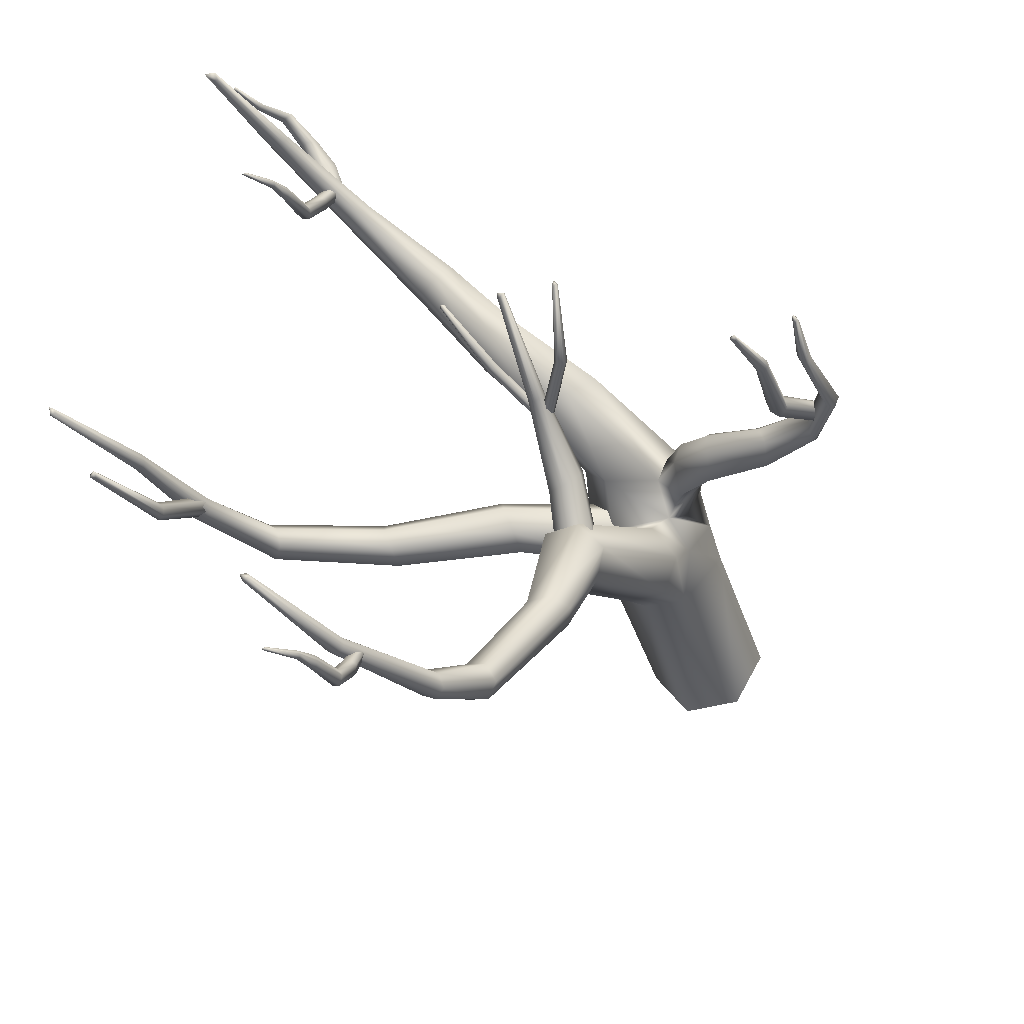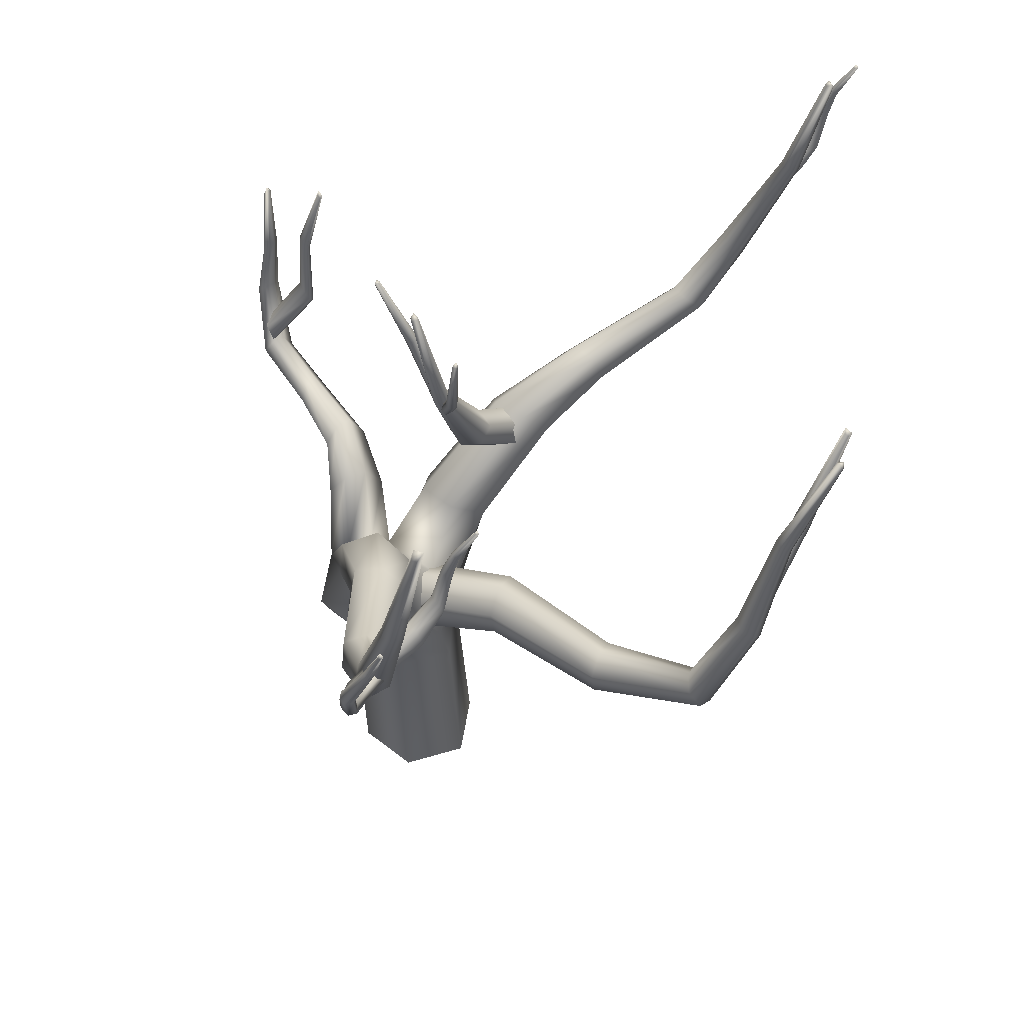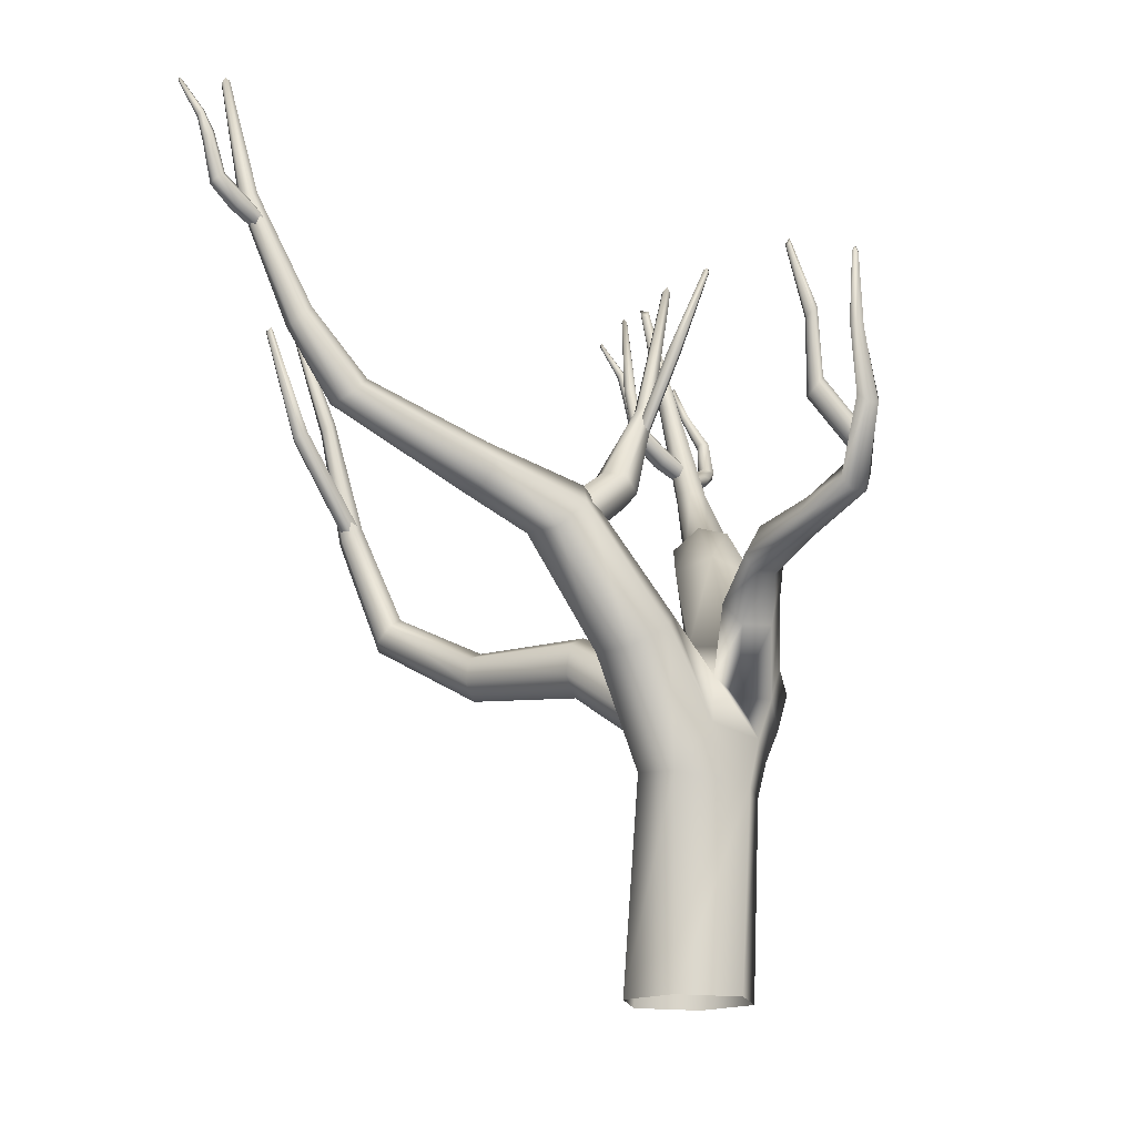
<metadata>
{"format":"obj","ext":"obj","renderer":"f3d","projection":"perspective","resolution":1024,"background":"white","views":[{"elev":-38.7,"azim":-160.6,"up":"+Z"},{"elev":49.7,"azim":41.4,"up":"+Y"},{"elev":-15.4,"azim":-137.5,"up":"+Y"}]}
</metadata>
<code>
v  6.602 0 -1.333
v  1.881 0 -8.623
v  0.2179 26.85 -7.633
v  5.967 24.89 -0.1771
v  -6.024 0 -8.623
v  -5.475 26.38 -7.662
v  -10.23 0 -1.333
v  -10.87 24.89 -0.1771
v  -6.024 0 5.957
v  -6.659 24.89 6.553
v  2.393 0 5.957
v  1.758 24.89 6.553
v  37.84 107.2 36.73
v  36.48 106.8 37
v  36.72 105.9 37.7
v  37.46 106.1 37.56
v  24.65 108.2 -53.88
v  25.26 108.6 -54.11
v  24.38 108.4 -54.72
v  24.2 108.2 -54.19
v  1.95 42.53 -12.26
v  -0.7371 45.19 -8.443
v  1.465 38.63 -1.838
v  2.493 32.63 -4.48
v  -0.7371 39.86 -16.07
v  -6.111 39.86 -16.07
v  -8.798 42.53 -12.26
v  -8.198 32.49 -3.683
v  -6.111 45.19 -8.443
v  -6.952 38.63 -1.838
v  5.819 30.71 1.468
v  -11.02 30.71 1.468
v  -6.807 29.56 8.067
v  1.61 29.56 8.067
v  0.7211 44.27 2.704
v  4.366 41.88 7.272
v  5.674 36.02 3.865
v  -6.747 42.94 1.801
v  -36.18 83.44 -10.61
v  -36.55 82.94 -11.21
v  -36.68 82.36 -10.72
v  -36.4 82.68 -10.36
v  -6.952 33.76 10.34
v  -6.568 38.72 12.74
v  -10.36 40.43 6.548
v  -11.16 36.02 3.865
v  1.465 33.76 10.34
v  0.7211 38.72 12.74
v  -8.991 35.9 0.1095
v  6.648 57.12 -20.66
v  4.617 60.28 -17.87
v  4.017 54.04 -23.02
v  -0.6448 54.14 -22.59
v  -2.676 57.3 -19.8
v  -0.0444 60.37 -17.44
v  7.673 59.98 -31.25
v  6.349 62.95 -30.71
v  5.719 57.39 -31.86
v  2.441 57.77 -31.93
v  1.118 60.75 -31.39
v  3.072 63.34 -30.78
v  13.89 67.81 -44.91
v  12.27 69.34 -43.56
v  12.97 66.29 -46.83
v  10.42 66.31 -47.39
v  8.793 67.84 -46.04
v  9.717 69.35 -44.12
v  16.09 76.54 -49.93
v  14.6 77.59 -49.32
v  15.86 75.28 -51.36
v  14.14 75.06 -52.18
v  12.65 76.11 -51.57
v  12.88 77.37 -50.14
v  21.33 92.13 -53.34
v  20.24 92.45 -52.87
v  21.39 91.66 -54.47
v  20.37 91.51 -55.14
v  19.28 91.84 -54.67
v  19.22 92.31 -53.54
v  25.2 107.9 -54.62
v  24.75 107.9 -54.93
v  8.366 56.64 9.275
v  9.513 53.56 11.96
v  2.07 57.45 9.053
v  -8.095 42.86 5.189
v  -1.55 55.18 12.52
v  -0.1553 52.36 14.58
v  6.25 51.54 15.84
v  14.24 61.89 15.87
v  14.17 58.04 16.37
v  11.13 64.75 17.34
v  7.939 63.76 19.32
v  7.424 59.35 19.95
v  10.54 56.5 18.48
v  21.42 65.75 26.99
v  22.44 63.08 28.1
v  18.5 67.43 28.08
v  16.61 66.44 30.28
v  17.47 63.31 31.68
v  20.38 61.63 30.59
v  29.67 77.12 34.93
v  31.04 76.43 36.59
v  27.07 76.99 34.98
v  25.84 76.18 36.69
v  27.22 75.24 38.68
v  29.82 75.37 38.63
v  34.53 91.74 37.05
v  35.53 91.8 38.09
v  32.92 91.34 37.28
v  32.32 91.01 38.54
v  33.38 90.97 39.83
v  34.98 91.37 39.61
v  37.2 106.1 36.35
v  36.46 105.9 36.49
v  -11.25 50.46 -2.022
v  -12.38 50.58 0.9465
v  -10.79 46.35 -4.681
v  -12.11 43.94 -2.645
v  -13.97 44.14 0.6399
v  -13.95 48.32 2.447
v  -17.04 54.62 -5.139
v  -17.08 55 -2.457
v  -16.17 50.97 -7.017
v  -15.84 49.12 -4.783
v  -16.37 49.45 -1.621
v  -17.13 53.11 -0.5754
v  -25.49 56.17 -6.794
v  -24.97 56.54 -4.647
v  -24.93 53.19 -8.476
v  -24.03 51.75 -6.763
v  -23.79 52.05 -4.127
v  -24.45 55.03 -3.132
v  -32.22 59.16 -7.557
v  -32.54 59.25 -5.819
v  -32.08 56.82 -8.989
v  -32.52 55.49 -7.698
v  -33.22 55.62 -5.715
v  -33.17 57.99 -4.8
v  -35.45 66.42 -9.587
v  -35.78 66.28 -8.333
v  -36.15 65.27 -11.09
v  -37.06 64.42 -10.44
v  -37.63 64.41 -9.002
v  -36.76 65.6 -7.864
v  -34.61 74.85 -9.685
v  -34.84 74.74 -8.894
v  -35.15 74.27 -10.7
v  -35.82 73.8 -10.34
v  -36.19 73.78 -9.425
v  -35.54 74.39 -8.634
v  -35.98 82.91 -10.87
v  -36.21 82.6 -11.34
v  30.65 79.55 36.34
v  29.67 79.97 36.67
v  31.05 81.98 41.44
v  32.07 81.53 40.74
v  28.24 79.04 36.87
v  29.33 80.95 41.78
v  28.6 77.92 36.64
v  29.59 79.69 41.18
v  29.8 77.39 36.45
v  30.88 79.07 40.56
v  30.94 78.5 36.3
v  32.29 80.31 40.39
v  32.87 83.89 44.88
v  33.79 83.44 44.75
v  31.53 83.12 45.33
v  31.89 82.08 45.52
v  33.02 81.58 45.55
v  34.08 82.52 45.08
v  34.49 88.25 46.09
v  35.12 87.83 46.08
v  33.61 88.12 46.86
v  33.88 87.53 47.36
v  34.68 87.12 47.43
v  35.37 87.37 46.62
v  36.51 92.54 44.6
v  36.91 92.26 44.61
v  35.97 92.56 45.14
v  36.16 92.23 45.5
v  36.67 91.96 45.56
v  37.08 92.02 44.99
v  38.23 96.7 44.56
v  38.45 96.58 44.56
v  38.25 97.3 44.77
v  38.05 96.51 44.99
v  38.32 96.4 45.02
v  38.74 97.09 44.7
v  29.35 81.28 37
v  30.46 81.26 37.06
v  31.68 83.87 32.54
v  30.39 83.85 32.8
v  31.43 79.84 37.13
v  32.89 82.24 32.55
v  30.62 78.96 37.03
v  32 81.17 32.81
v  29.32 78.96 36.76
v  30.44 81.11 32.88
v  28.7 80.43 36.75
v  29.63 82.81 32.84
v  32.02 86.5 29.11
v  31.01 86.47 28.87
v  33.04 85.28 28.95
v  32.42 84.48 28.48
v  31.27 84.49 28.02
v  30.54 85.76 28.31
v  32.56 91.06 28.27
v  31.86 91.24 28.02
v  33.26 90.24 27.79
v  32.83 89.99 27.13
v  32.07 90.3 26.75
v  31.56 91.06 27.35
v  33.18 93.98 27.12
v  32.71 94.02 27
v  33.64 93.43 26.89
v  33.34 93.15 26.57
v  32.81 93.24 26.35
v  32.48 93.79 26.64
v  35.05 97.9 25.41
v  34.82 97.92 25.35
v  35.44 98.07 25.14
v  35.11 97.48 25.16
v  34.85 97.52 25.06
v  34.94 98.24 25.03
v  59.69 98.1 -10.67
v  60.29 98.47 -10.47
v  60.19 97.99 -11.42
v  59.64 97.85 -11.16
v  -1.565 38.69 0.7065
v  1.227 36.97 4.047
v  16.33 44.79 2.315
v  15.21 47.19 -0.673
v  3.586 32.99 3.305
v  16.53 40.85 1.74
v  3.153 30.74 -0.778
v  15.61 39.3 -1.823
v  0.3609 32.47 -4.119
v  14.49 41.7 -4.811
v  -1.998 36.44 -3.376
v  14.29 45.64 -4.236
v  34.25 46.12 1.855
v  33.39 48.13 -0.6183
v  34.34 42.86 1.378
v  33.56 41.6 -1.573
v  32.7 43.61 -4.047
v  32.61 46.87 -3.569
v  49.06 54.14 0.0802
v  47.33 54.85 -1.74
v  50.67 52.14 -0.3655
v  50.56 50.85 -2.632
v  48.83 51.56 -4.452
v  47.22 53.56 -4.006
v  53.57 67.74 -3.607
v  52.03 67.8 -4.743
v  55.12 66.73 -4.143
v  55.11 65.79 -5.814
v  53.57 65.85 -6.95
v  52.02 66.86 -6.414
v  55.64 82.55 -7.147
v  54.63 82.76 -7.808
v  56.51 81.79 -7.573
v  56.36 81.24 -8.66
v  55.35 81.45 -9.321
v  54.48 82.2 -8.895
v  60.58 97.74 -10.58
v  60.53 97.49 -11.07
v  55.1 93.12 -19.58
v  55.07 93.81 -19.37
v  55.99 93.28 -19.52
v  55.58 92.84 -19.66
v  52.43 66.93 -6.295
v  52.14 67.77 -5.199
v  52.43 79.53 -14.82
v  52.58 78.9 -15.86
v  53.1 67.96 -4.178
v  53.32 79.52 -13.97
v  54.35 67.31 -4.253
v  54.35 78.89 -14.16
v  54.64 66.47 -5.349
v  54.5 78.27 -15.21
v  53.68 66.28 -6.37
v  53.61 78.27 -16.06
v  55.45 93.47 -18.75
v  55.92 93.2 -18.83
v  0.6311 89.78 -1.712
v  0.1245 90.24 -1.472
v  0.9957 89.97 -0.9027
v  1.082 89.64 -1.419
v  1.286 57.23 -21.39
v  -1.366 55.45 -20.57
v  -1.322 62.83 -11.07
v  0.9308 63.35 -12.76
v  -1.045 52.24 -19.88
v  -1.138 61.04 -9.023
v  1.929 50.81 -20.01
v  1.26 59.76 -8.648
v  4.582 52.59 -20.83
v  3.509 60.27 -10.32
v  4.26 55.81 -21.52
v  3.367 62.08 -12.39
v  0.4363 73.33 -5.245
v  1.534 73.39 -5.793
v  0.3508 72.95 -4.08
v  1.363 72.63 -3.463
v  2.461 72.69 -4.011
v  2.546 73.07 -5.176
v  0.0855 89.66 -0.9274
v  0.5364 89.52 -0.6338
v  -7.243 90.19 -2.045
v  -7.003 90.6 -1.895
v  -7.345 90.55 -2.542
v  -7.42 90.17 -2.379
v  0.1256 70.53 -4.896
v  0.9473 70.82 -4.833
v  -3.788 79.56 -4.655
v  -4.576 79.27 -4.668
v  1.481 70.76 -5.522
v  -3.405 79.76 -5.372
v  1.194 70.42 -6.272
v  -3.81 79.68 -6.102
v  0.3723 70.13 -6.334
v  -4.599 79.4 -6.115
v  -0.1619 70.19 -5.646
v  -4.982 79.19 -5.398
v  -6.726 90.47 -2.341
v  -6.903 90.44 -2.676
v  9.41 88.35 0.3232
v  9.177 88.78 0.3776
v  9.506 88.43 0.9306
v  9.581 88.17 0.6087
v  1.796 69.75 -6.417
v  0.9784 70.05 -6.348
v  5.802 77.78 -2.371
v  6.587 77.51 -2.483
v  0.4306 69.69 -5.771
v  5.407 77.64 -1.645
v  0.7002 69.03 -5.263
v  5.797 77.22 -1.032
v  1.518 68.74 -5.332
v  6.582 76.95 -1.143
v  2.066 69.1 -5.909
v  6.977 77.09 -1.869
v  8.89 88.46 0.7082
v  9.061 88.28 0.9937
v  -34.93 61.42 -6.872
v  -33.83 61.44 -6.137
v  -30.22 68.76 -10.07
v  -31.24 68.48 -10.82
v  -32.52 59.88 -5.945
v  -28.57 67.61 -9.903
v  -33.06 58.89 -6.822
v  -28.81 66.57 -10.82
v  -34.23 58.95 -7.875
v  -29.91 66.36 -11.88
v  -35.24 60.55 -7.784
v  -31.29 67.61 -11.76
v  -30.42 77.2 -10.86
v  -31.05 76.99 -11.35
v  -29.27 76.6 -10.84
v  -29.34 75.99 -11.49
v  -30.04 75.84 -12.19
v  -31.02 76.5 -12.01
v  -28.74 84.95 -13.15
v  -28.91 85.42 -13.53
v  -28.22 84.64 -13.13
v  -28.21 84.91 -13.55
v  -28.61 84.28 -13.74
v  -29.05 84.62 -13.69
v  18.38 89.13 -52.78
v  19.21 89.08 -52.75
v  19.71 91.54 -56.32
v  18.69 91.44 -56.14
v  19.99 87.98 -52.71
v  20.66 90.37 -56.86
v  19.41 87.34 -52.78
v  19.96 89.52 -57.03
v  18.41 87.38 -52.97
v  18.73 89.45 -57
v  17.89 88.51 -52.96
v  18.09 90.68 -56.46
v  20.11 93.15 -58.4
v  19.23 93.23 -58.6
v  21.01 92.29 -59.06
v  20.46 91.9 -59.76
v  19.46 92.11 -60.1
v  18.82 92.94 -59.33
v  20.69 98.16 -59.56
v  19.99 98.34 -59.81
v  21.39 97.34 -60.04
v  20.96 97.09 -60.7
v  20.2 97.4 -61.08
v  19.69 98.16 -60.48
v  21.31 101.1 -60.71
v  20.84 101.1 -60.83
v  21.77 100.5 -60.94
v  21.47 100.3 -61.27
v  20.94 100.3 -61.48
v  20.62 100.9 -61.19
v  23.18 105 -62.42
v  22.95 105 -62.48
v  23.57 105.2 -62.69
v  23.24 104.6 -62.67
v  22.98 104.6 -62.77
v  23.07 105.3 -62.8
o Cylinder001
g Cylinder001
f 1 2 3 4
f 2 5 6 3
f 5 7 8 6
f 7 9 10 8
f 9 11 12 10
f 11 1 4 12
f 13 14 15 16
f 17 18 19 20
f 21 22 23 24
f 25 21 24 3
f 26 25 3 6
f 27 26 6 28
f 29 27 28 30
f 22 29 30 23
f 3 24 31 4
f 8 32 28 6
f 10 33 32 8
f 12 34 33 10
f 4 31 34 12
f 23 35 36 37
f 30 38 35 23
f 39 40 41 42
f 43 44 45 46
f 47 48 44 43
f 37 36 48 47
f 24 23 37 31
f 32 46 49 30 28
f 33 43 46 32
f 34 47 43 33
f 31 37 47 34
f 22 21 50 51
f 21 25 52 50
f 25 26 53 52
f 26 27 54 53
f 27 29 55 54
f 29 22 51 55
f 51 50 56 57
f 50 52 58 56
f 52 53 59 58
f 53 54 60 59
f 54 55 61 60
f 55 51 57 61
f 57 56 62 63
f 56 58 64 62
f 58 59 65 64
f 59 60 66 65
f 60 61 67 66
f 61 57 63 67
f 63 62 68 69
f 62 64 70 68
f 64 65 71 70
f 65 66 72 71
f 66 67 73 72
f 67 63 69 73
f 69 68 74 75
f 68 70 76 74
f 70 71 77 76
f 71 72 78 77
f 72 73 79 78
f 73 69 75 79
f 75 74 18 17
f 74 76 80 18
f 76 77 81 80
f 77 78 19 81
f 78 79 20 19
f 79 75 17 20
f 36 35 82 83
f 35 38 84 82
f 38 85 45 86 84
f 45 44 87 86
f 44 48 88 87
f 48 36 83 88
f 83 82 89 90
f 82 84 91 89
f 84 86 92 91
f 86 87 93 92
f 87 88 94 93
f 88 83 90 94
f 90 89 95 96
f 89 91 97 95
f 91 92 98 97
f 92 93 99 98
f 93 94 100 99
f 94 90 96 100
f 96 95 101 102
f 95 97 103 101
f 97 98 104 103
f 98 99 105 104
f 99 100 106 105
f 100 96 102 106
f 102 101 107 108
f 101 103 109 107
f 103 104 110 109
f 104 105 111 110
f 105 106 112 111
f 106 102 108 112
f 108 107 113 13
f 107 109 114 113
f 109 110 14 114
f 110 111 15 14
f 111 112 16 15
f 112 108 13 16
f 85 38 115 116
f 38 30 117 115
f 30 49 118 117
f 49 46 119 118
f 46 45 120 119
f 45 85 116 120
f 116 115 121 122
f 115 117 123 121
f 117 118 124 123
f 118 119 125 124
f 119 120 126 125
f 120 116 122 126
f 122 121 127 128
f 121 123 129 127
f 123 124 130 129
f 124 125 131 130
f 125 126 132 131
f 126 122 128 132
f 128 127 133 134
f 127 129 135 133
f 129 130 136 135
f 130 131 137 136
f 131 132 138 137
f 132 128 134 138
f 134 133 139 140
f 133 135 141 139
f 135 136 142 141
f 136 137 143 142
f 137 138 144 143
f 138 134 140 144
f 140 139 145 146
f 139 141 147 145
f 141 142 148 147
f 142 143 149 148
f 143 144 150 149
f 144 140 146 150
f 146 145 151 39
f 145 147 152 151
f 147 148 40 152
f 148 149 41 40
f 149 150 42 41
f 150 146 39 42
f 153 154 155 156
f 154 157 158 155
f 157 159 160 158
f 159 161 162 160
f 161 163 164 162
f 163 153 156 164
f 156 155 165 166
f 155 158 167 165
f 158 160 168 167
f 160 162 169 168
f 162 164 170 169
f 164 156 166 170
f 166 165 171 172
f 165 167 173 171
f 167 168 174 173
f 168 169 175 174
f 169 170 176 175
f 170 166 172 176
f 172 171 177 178
f 171 173 179 177
f 173 174 180 179
f 174 175 181 180
f 175 176 182 181
f 176 172 178 182
f 178 177 183 184
f 177 179 185 183
f 179 180 186 185
f 180 181 187 186
f 181 182 188 187
f 182 178 184 188
f 189 190 191 192
f 190 193 194 191
f 193 195 196 194
f 195 197 198 196
f 197 199 200 198
f 199 189 192 200
f 192 191 201 202
f 191 194 203 201
f 194 196 204 203
f 196 198 205 204
f 198 200 206 205
f 200 192 202 206
f 202 201 207 208
f 201 203 209 207
f 203 204 210 209
f 204 205 211 210
f 205 206 212 211
f 206 202 208 212
f 208 207 213 214
f 207 209 215 213
f 209 210 216 215
f 210 211 217 216
f 211 212 218 217
f 212 208 214 218
f 214 213 219 220
f 213 215 221 219
f 215 216 222 221
f 216 217 223 222
f 217 218 224 223
f 218 214 220 224
f 39 151 152 40
f 18 80 81 19
f 219 221 224 220
f 221 222 223 224
f 13 113 114 14
f 183 185 188 184
f 185 186 187 188
f 225 226 227 228
f 229 230 231 232
f 230 233 234 231
f 233 235 236 234
f 235 237 238 236
f 237 239 240 238
f 239 229 232 240
f 232 231 241 242
f 231 234 243 241
f 234 236 244 243
f 236 238 245 244
f 238 240 246 245
f 240 232 242 246
f 242 241 247 248
f 241 243 249 247
f 243 244 250 249
f 244 245 251 250
f 245 246 252 251
f 246 242 248 252
f 248 247 253 254
f 247 249 255 253
f 249 250 256 255
f 250 251 257 256
f 251 252 258 257
f 252 248 254 258
f 254 253 259 260
f 253 255 261 259
f 255 256 262 261
f 256 257 263 262
f 257 258 264 263
f 258 254 260 264
f 260 259 226 225
f 259 261 265 226
f 261 262 266 265
f 262 263 227 266
f 263 264 228 227
f 264 260 225 228
f 226 265 266 227
f 267 268 269 270
f 271 272 273 274
f 272 275 276 273
f 275 277 278 276
f 277 279 280 278
f 279 281 282 280
f 281 271 274 282
f 274 273 268 267
f 273 276 283 268
f 276 278 284 283
f 278 280 269 284
f 280 282 270 269
f 282 274 267 270
f 268 283 284 269
f 285 286 287 288
f 289 290 291 292
f 290 293 294 291
f 293 295 296 294
f 295 297 298 296
f 297 299 300 298
f 299 289 292 300
f 292 291 301 302
f 291 294 303 301
f 294 296 304 303
f 296 298 305 304
f 298 300 306 305
f 300 292 302 306
f 302 301 286 285
f 301 303 307 286
f 303 304 308 307
f 304 305 287 308
f 305 306 288 287
f 306 302 285 288
f 286 307 308 287
f 309 310 311 312
f 313 314 315 316
f 314 317 318 315
f 317 319 320 318
f 319 321 322 320
f 321 323 324 322
f 323 313 316 324
f 316 315 310 309
f 315 318 325 310
f 318 320 326 325
f 320 322 311 326
f 322 324 312 311
f 324 316 309 312
f 310 325 326 311
f 327 328 329 330
f 331 332 333 334
f 332 335 336 333
f 335 337 338 336
f 337 339 340 338
f 339 341 342 340
f 341 331 334 342
f 334 333 328 327
f 333 336 343 328
f 336 338 344 343
f 338 340 329 344
f 340 342 330 329
f 342 334 327 330
f 328 343 344 329
f 345 346 347 348
f 346 349 350 347
f 349 351 352 350
f 351 353 354 352
f 353 355 356 354
f 355 345 348 356
f 348 347 357 358
f 347 350 359 357
f 350 352 360 359
f 352 354 361 360
f 354 356 362 361
f 356 348 358 362
f 358 357 363 364
f 357 359 365 363
f 359 360 366 365
f 360 361 367 366
f 361 362 368 367
f 362 358 364 368
f 369 370 371 372
f 370 373 374 371
f 373 375 376 374
f 375 377 378 376
f 377 379 380 378
f 379 369 372 380
f 372 371 381 382
f 371 374 383 381
f 374 376 384 383
f 376 378 385 384
f 378 380 386 385
f 380 372 382 386
f 382 381 387 388
f 381 383 389 387
f 383 384 390 389
f 384 385 391 390
f 385 386 392 391
f 386 382 388 392
f 388 387 393 394
f 387 389 395 393
f 389 390 396 395
f 390 391 397 396
f 391 392 398 397
f 392 388 394 398
f 394 393 399 400
f 393 395 401 399
f 395 396 402 401
f 396 397 403 402
f 397 398 404 403
f 398 394 400 404
f 399 401 404 400
f 401 402 403 404
f 363 365 366 364
f 366 367 368 364

</code>
